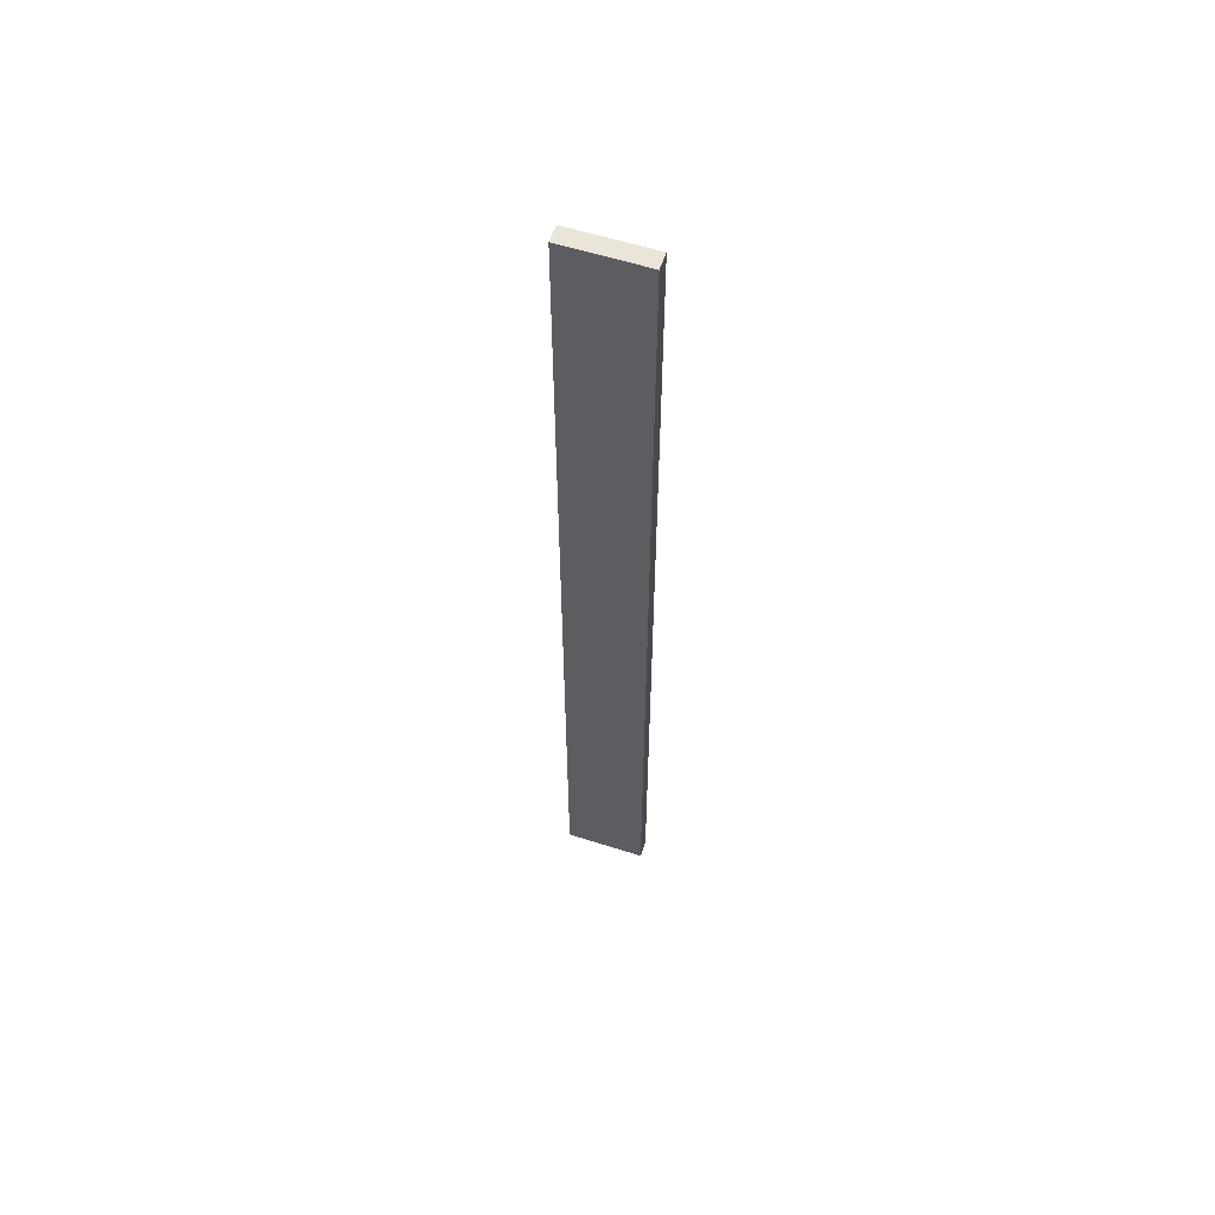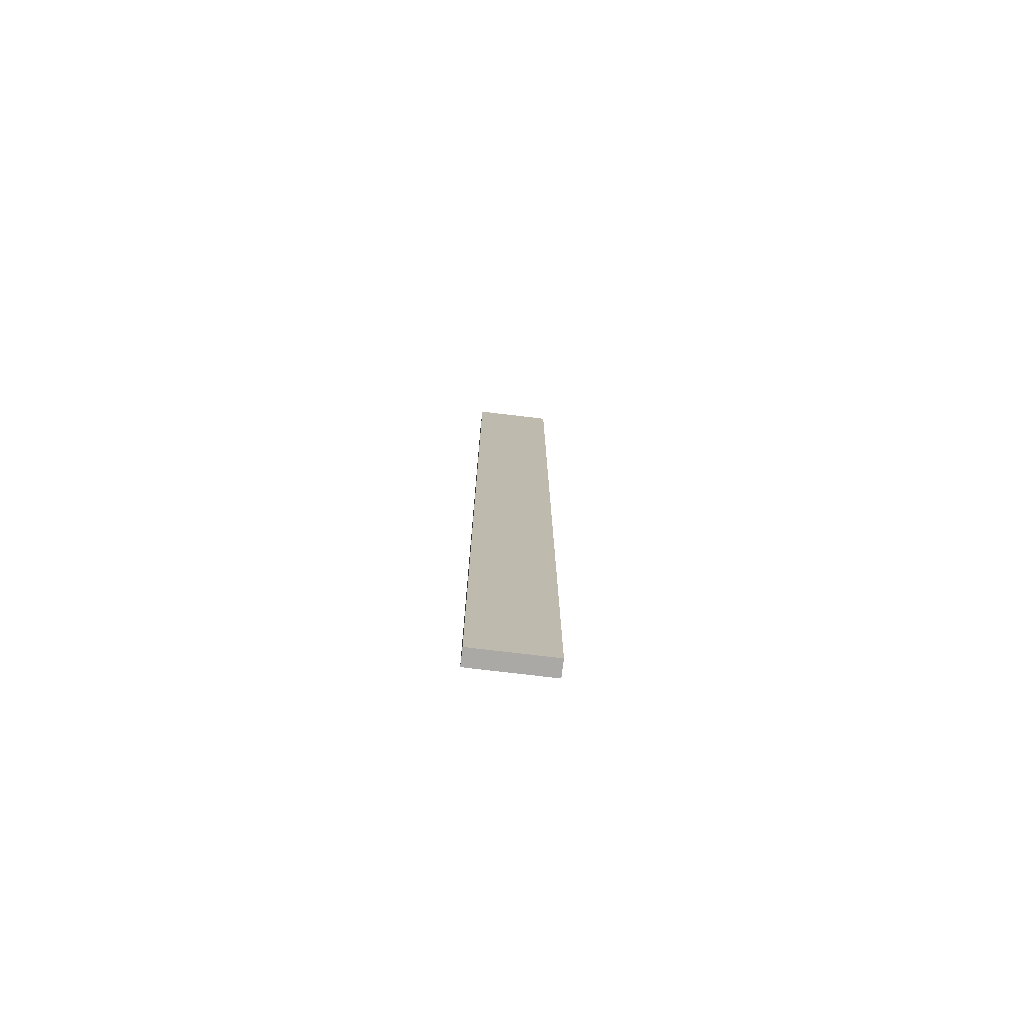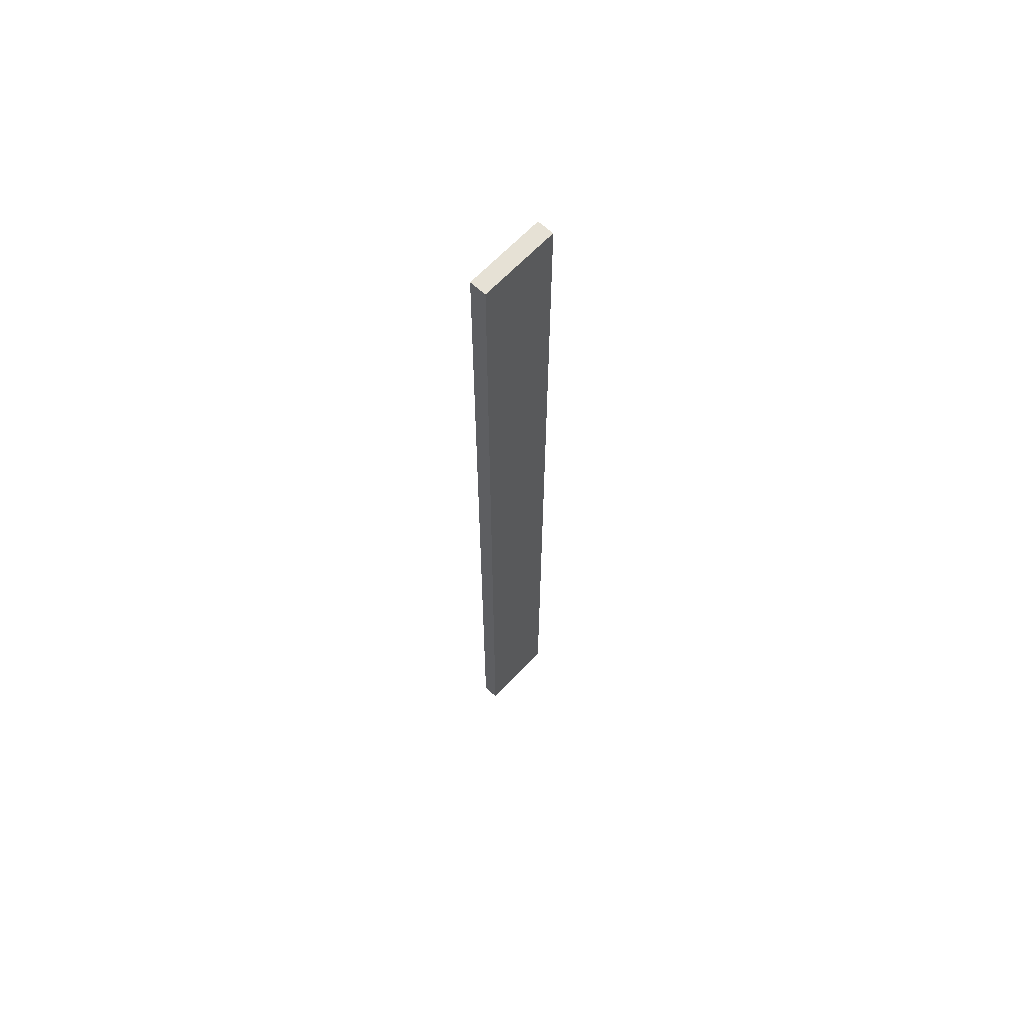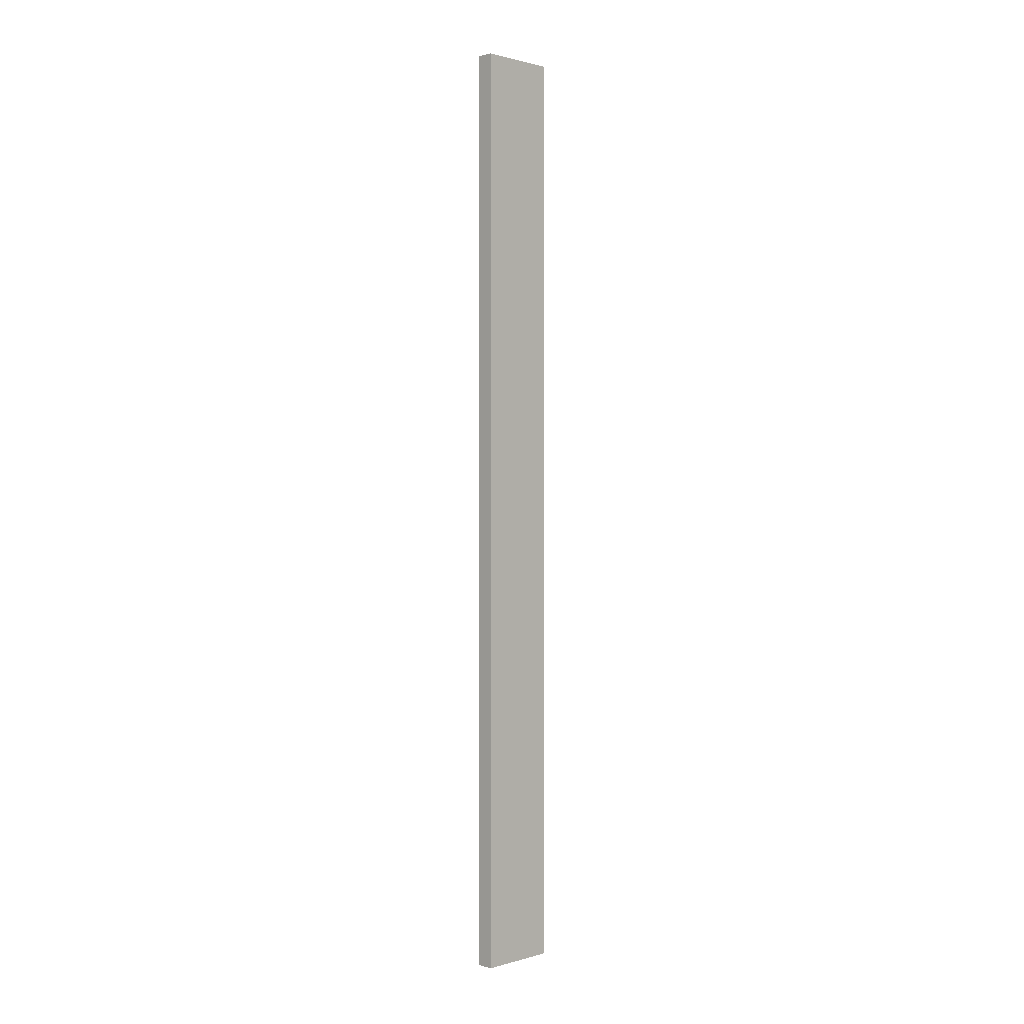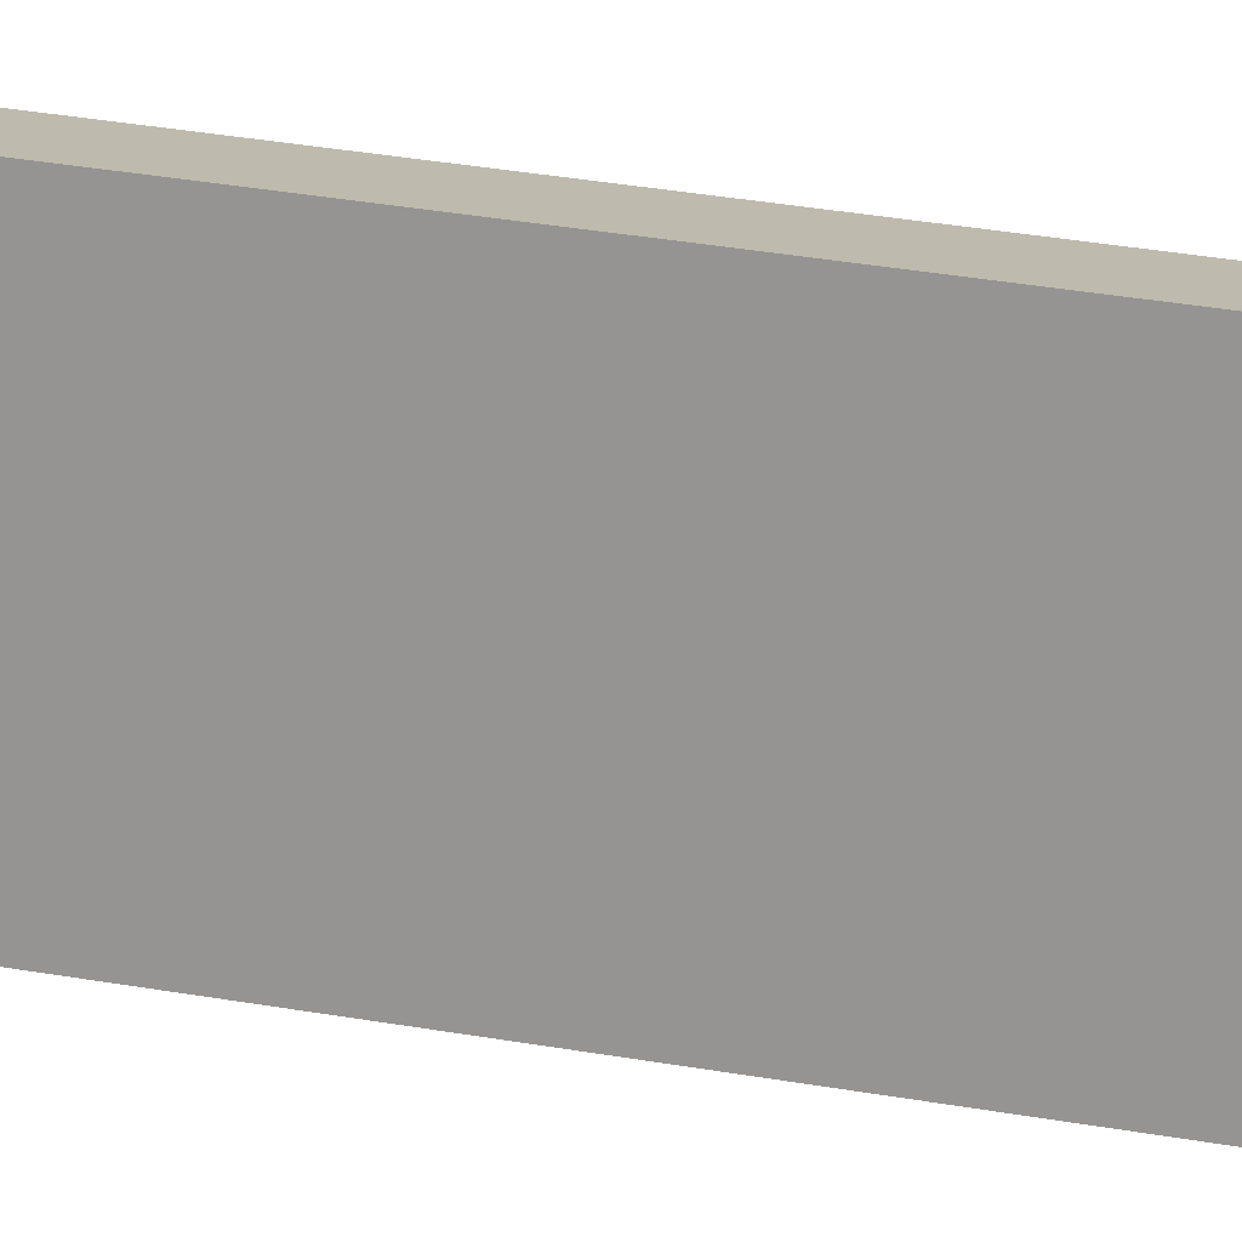
<metadata>
{"format":"obj","ext":"obj","renderer":"f3d","projection":"perspective","resolution":1024,"background":"white","views":[{"elev":58.1,"azim":108.3,"up":"+Z"},{"elev":-75.4,"azim":83.2,"up":"+Z"},{"elev":64.2,"azim":-137.1,"up":"+Z"},{"elev":0.8,"azim":44.2,"up":"+Z"},{"elev":15.5,"azim":116.7,"up":"+Y"}]}
</metadata>
<code>
o Cube.001
v 12.44 2.538 10.51
v 12.44 2.538 -10.11
v 12.81 2.538 -10.11
v 12.81 2.538 10.51
v 12.44 4.296 10.51
v 12.44 4.296 -10.11
v 12.81 4.296 -10.11
v 12.81 4.296 10.51
f 5 6 2 1
f 6 7 3 2
f 7 8 4 3
f 8 5 1 4
f 1 2 3 4
f 8 7 6 5

</code>
